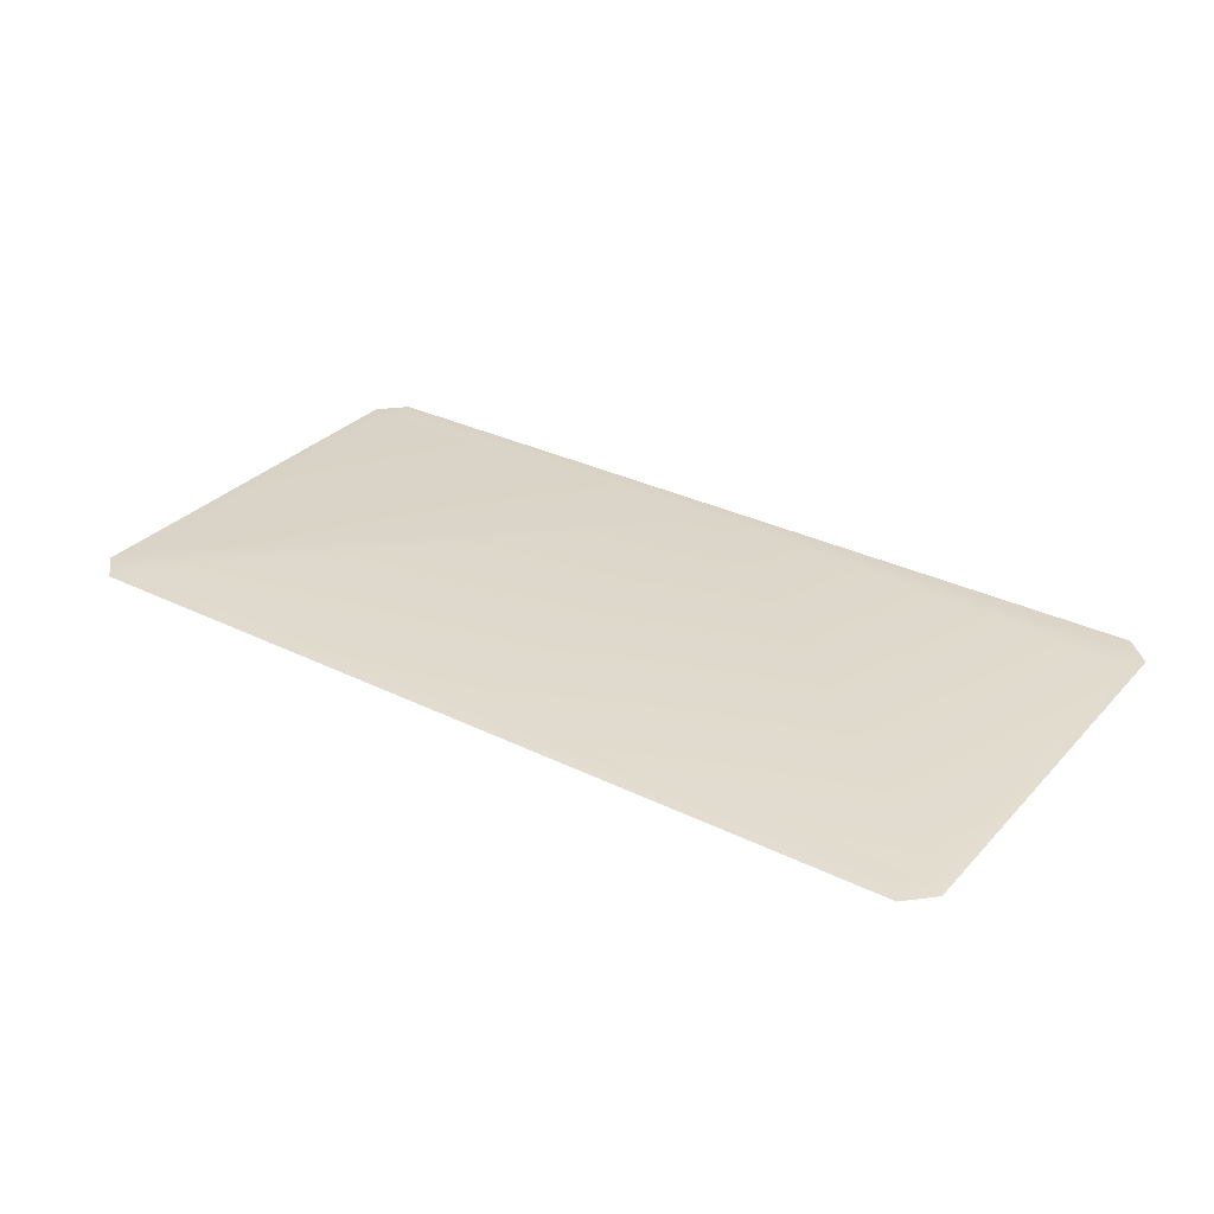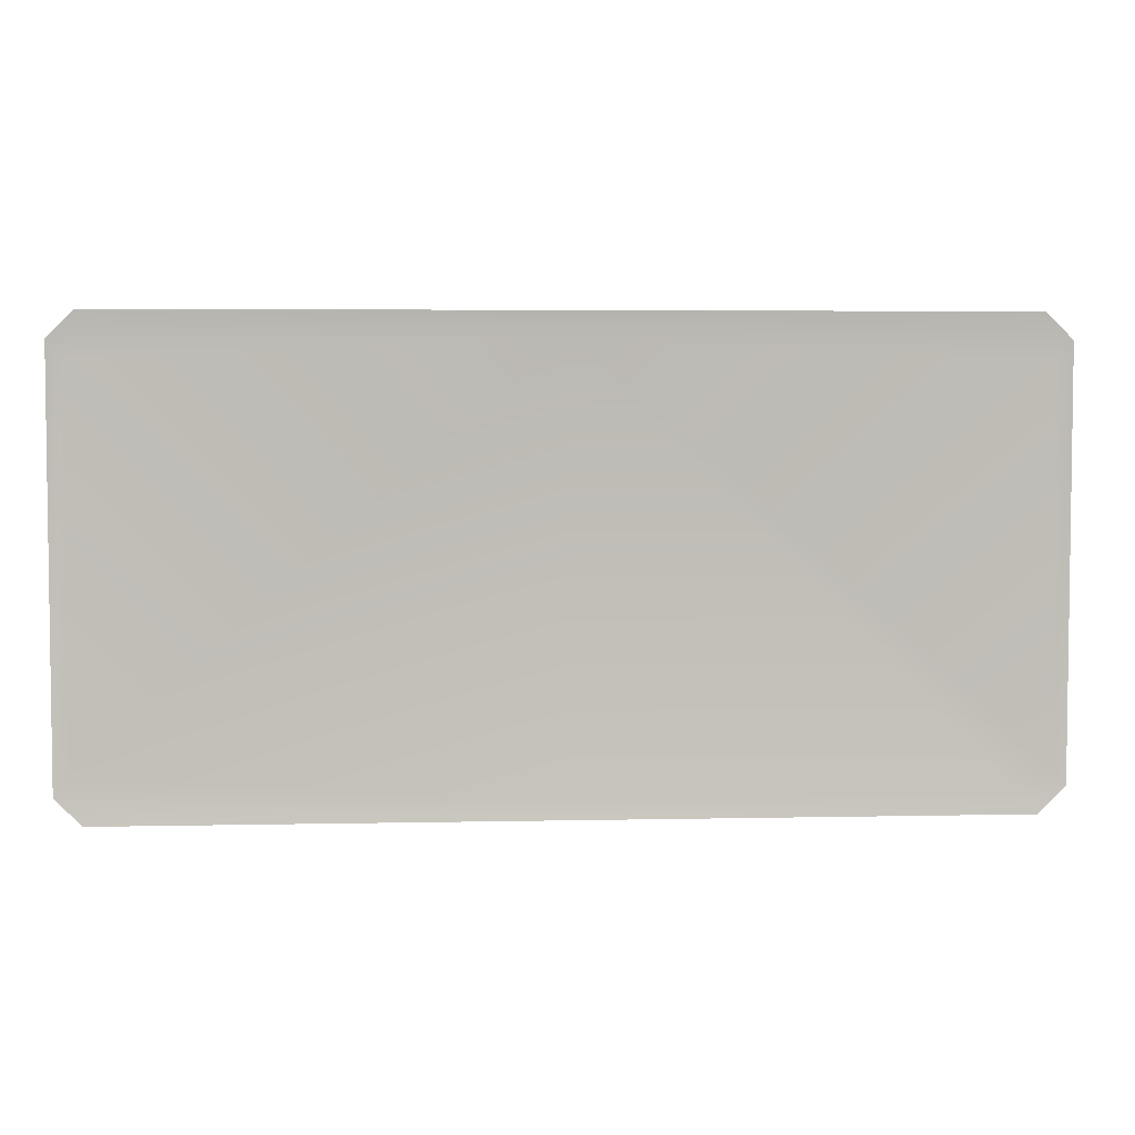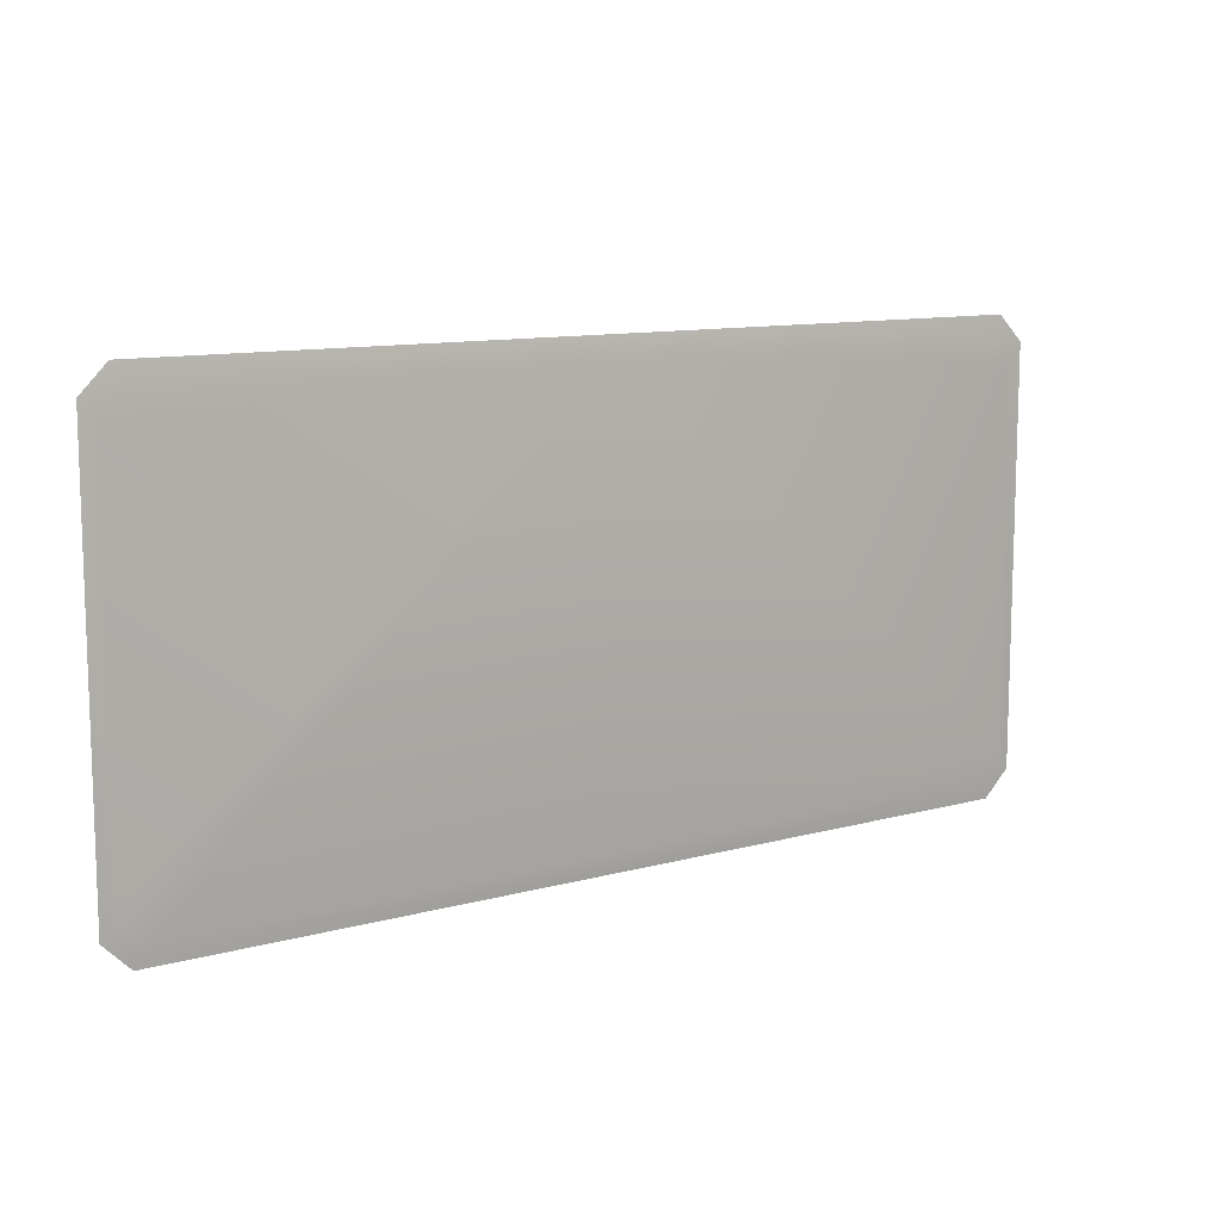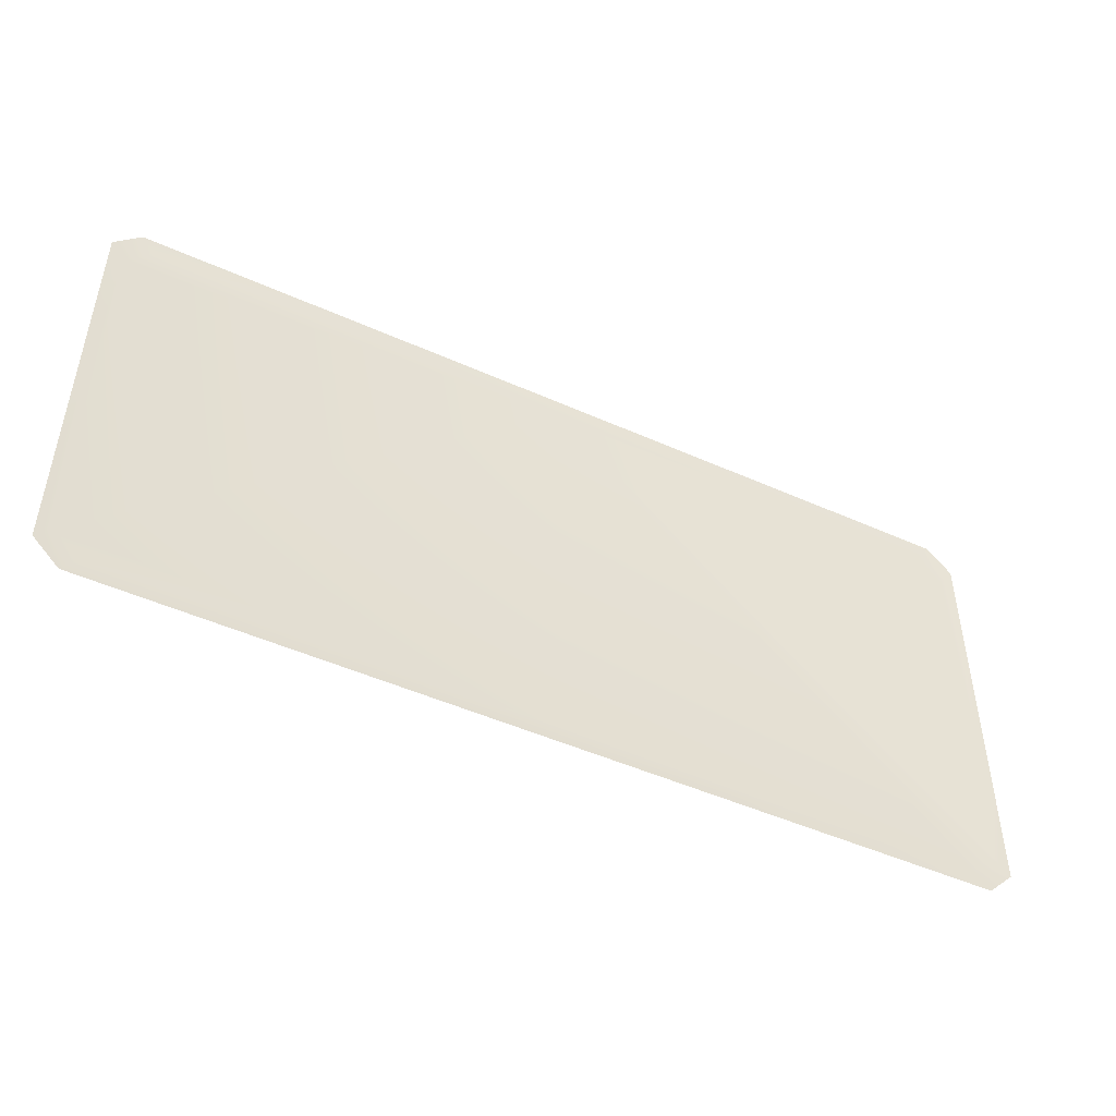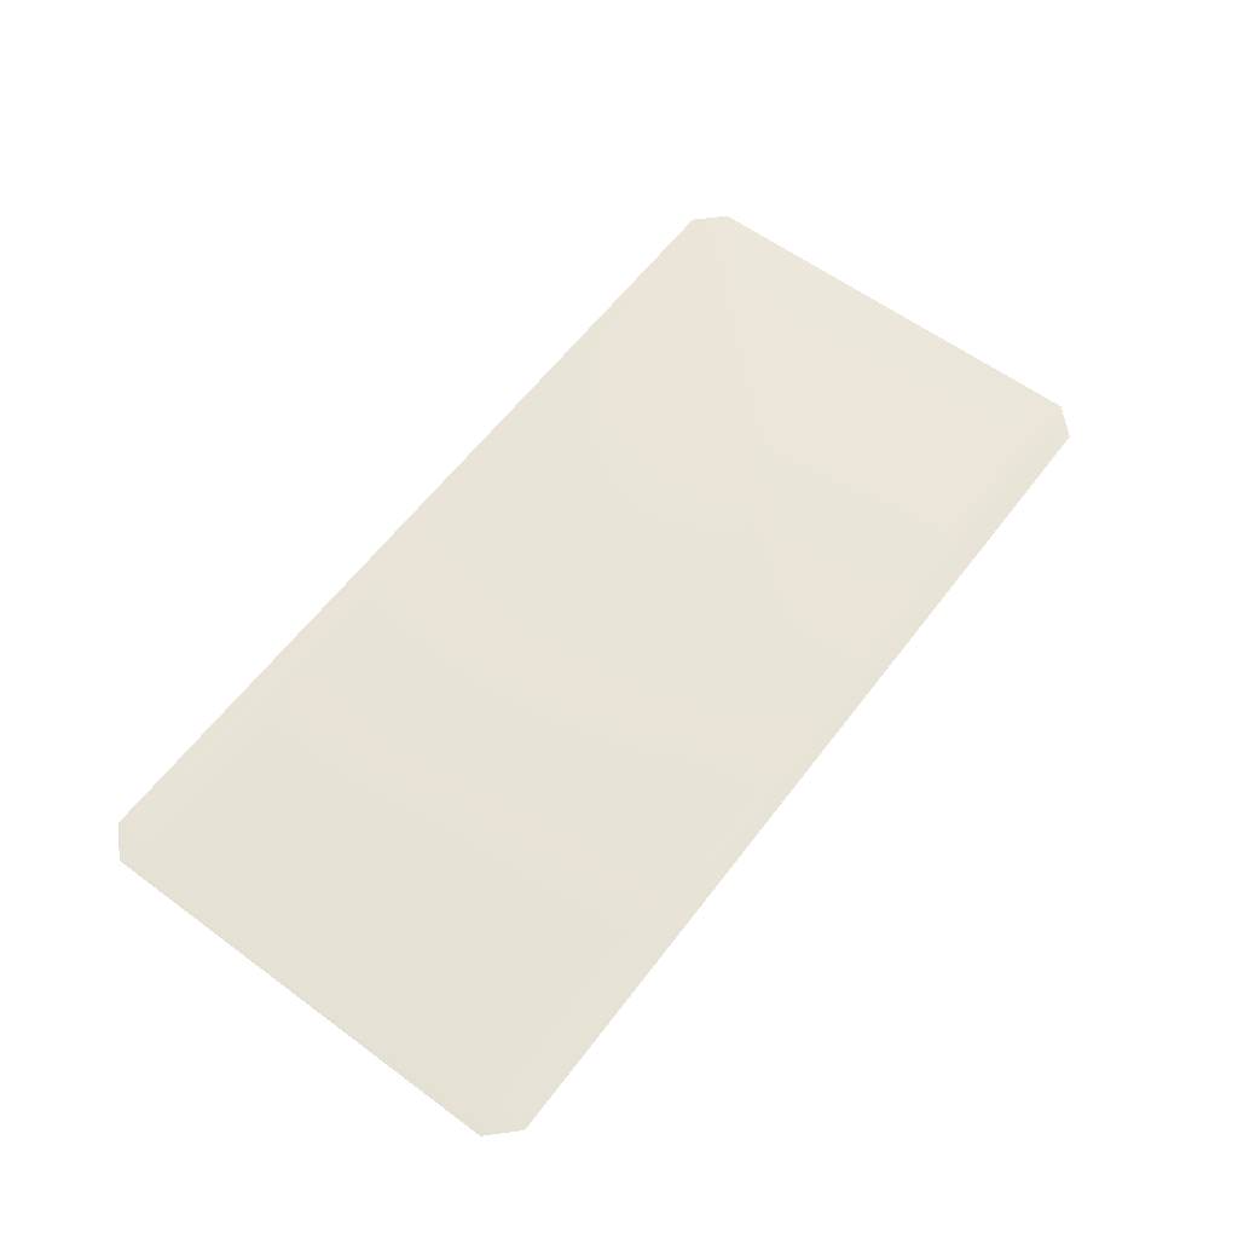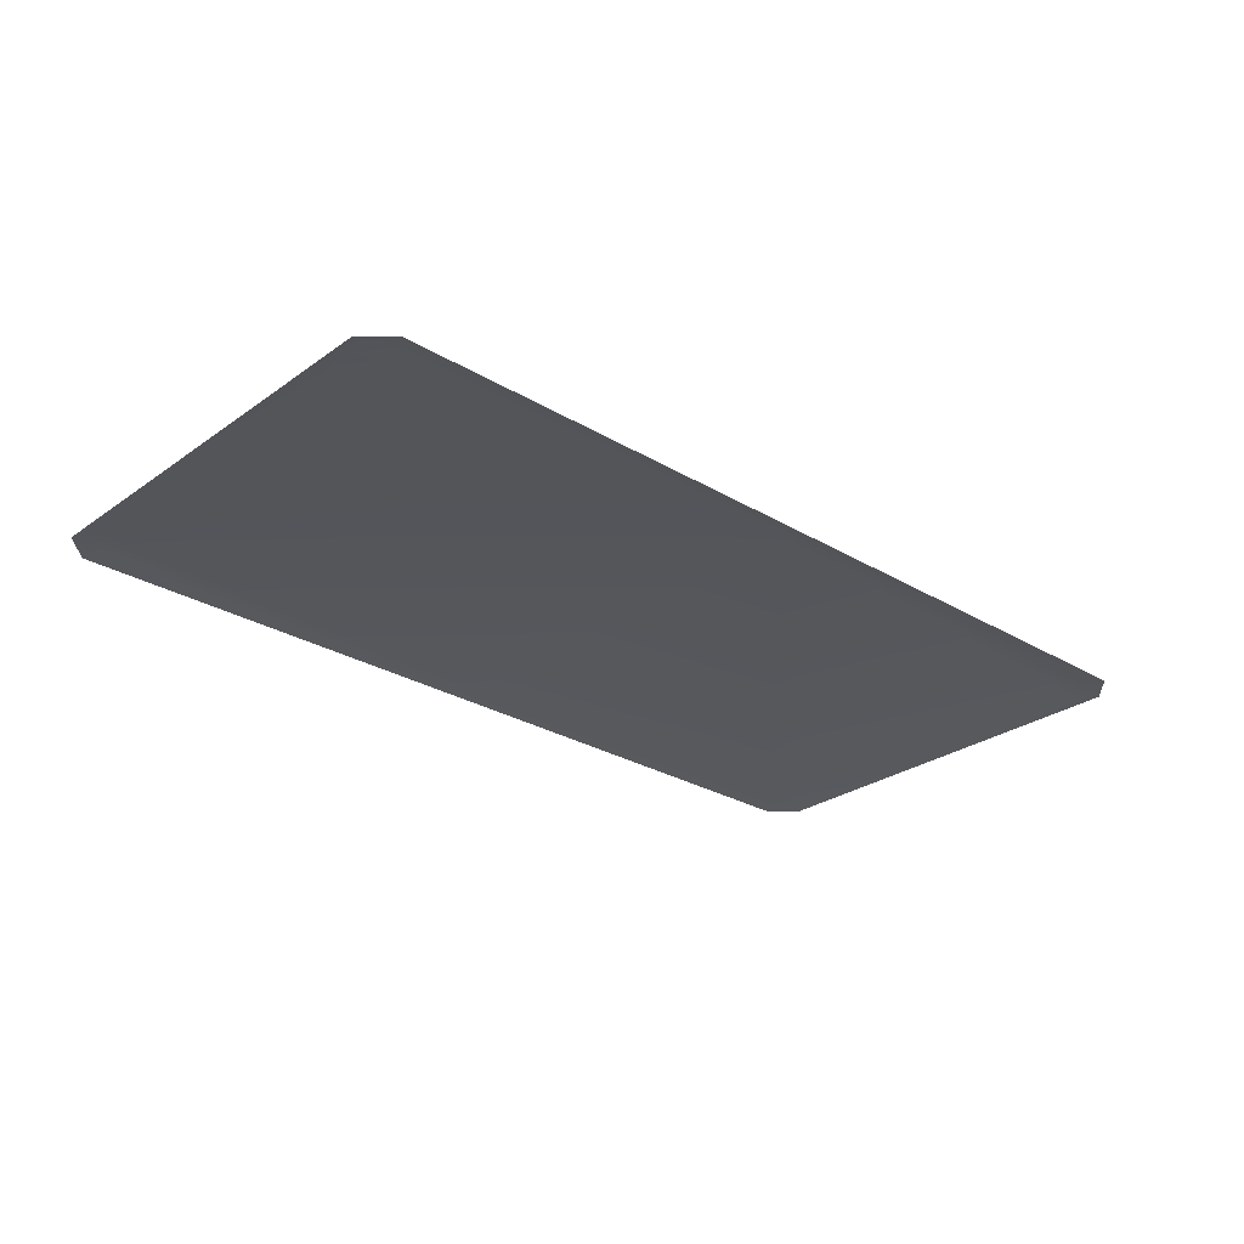
<metadata>
{"format":"obj","ext":"obj","renderer":"f3d","projection":"perspective","resolution":1024,"background":"white","views":[{"elev":31.5,"azim":-145.2,"up":"+Y"},{"elev":4.4,"azim":-4.0,"up":"+Z"},{"elev":10.9,"azim":145.8,"up":"+Z"},{"elev":-48.0,"azim":-26.7,"up":"+Z"},{"elev":60.1,"azim":-53.0,"up":"+Y"},{"elev":-27.3,"azim":-42.6,"up":"+Y"}]}
</metadata>
<code>
g obj_mat
v -0.5035 0.01128 0.5035
v -1.454 0.01128 0.5035
v -1.423 0.0156 0.4634
v -1.51 0.01128 0.4466
v -0.5035 0.0156 0.4634
v -1.479 0.0156 0.4065
v -1.51 0.01128 -0.4466
v -1.479 0.0156 -0.4065
v -0.5035 0.0156 -0.4634
v -1.454 0.01128 -0.5035
v -1.423 0.0156 -0.4634
v -0.5035 0.01128 -0.5035
v -0.5035 0.01128 -0.5035
v 0.4466 0.01128 -0.5035
v 0.4155 0.0156 -0.4634
v -0.5035 0.0156 -0.4634
v 0.5035 0.01128 -0.4466
v -0.5035 0.0156 0.4634
v 0.4724 0.0156 -0.4065
v 0.5035 0.01128 0.4466
v 0.4724 0.0156 0.4065
v 0.4466 0.01128 0.5035
v 0.4155 0.0156 0.4634
v -0.5035 0.01128 0.5035
g obj_mat_0
f 3 2 1
f 4 2 3
f 5 3 1
f 6 4 3
f 6 3 5
f 4 6 7
f 8 6 5
f 6 8 7
f 8 5 9
f 7 8 10
f 9 11 8
f 8 11 10
f 11 9 12
f 10 11 12
f 15 14 13
f 16 15 13
f 14 15 17
f 15 16 18
f 15 19 17
f 18 19 15
f 17 19 20
f 19 21 20
f 18 21 19
f 20 21 22
f 18 23 21
f 21 23 22
f 23 18 24
f 22 23 24

</code>
